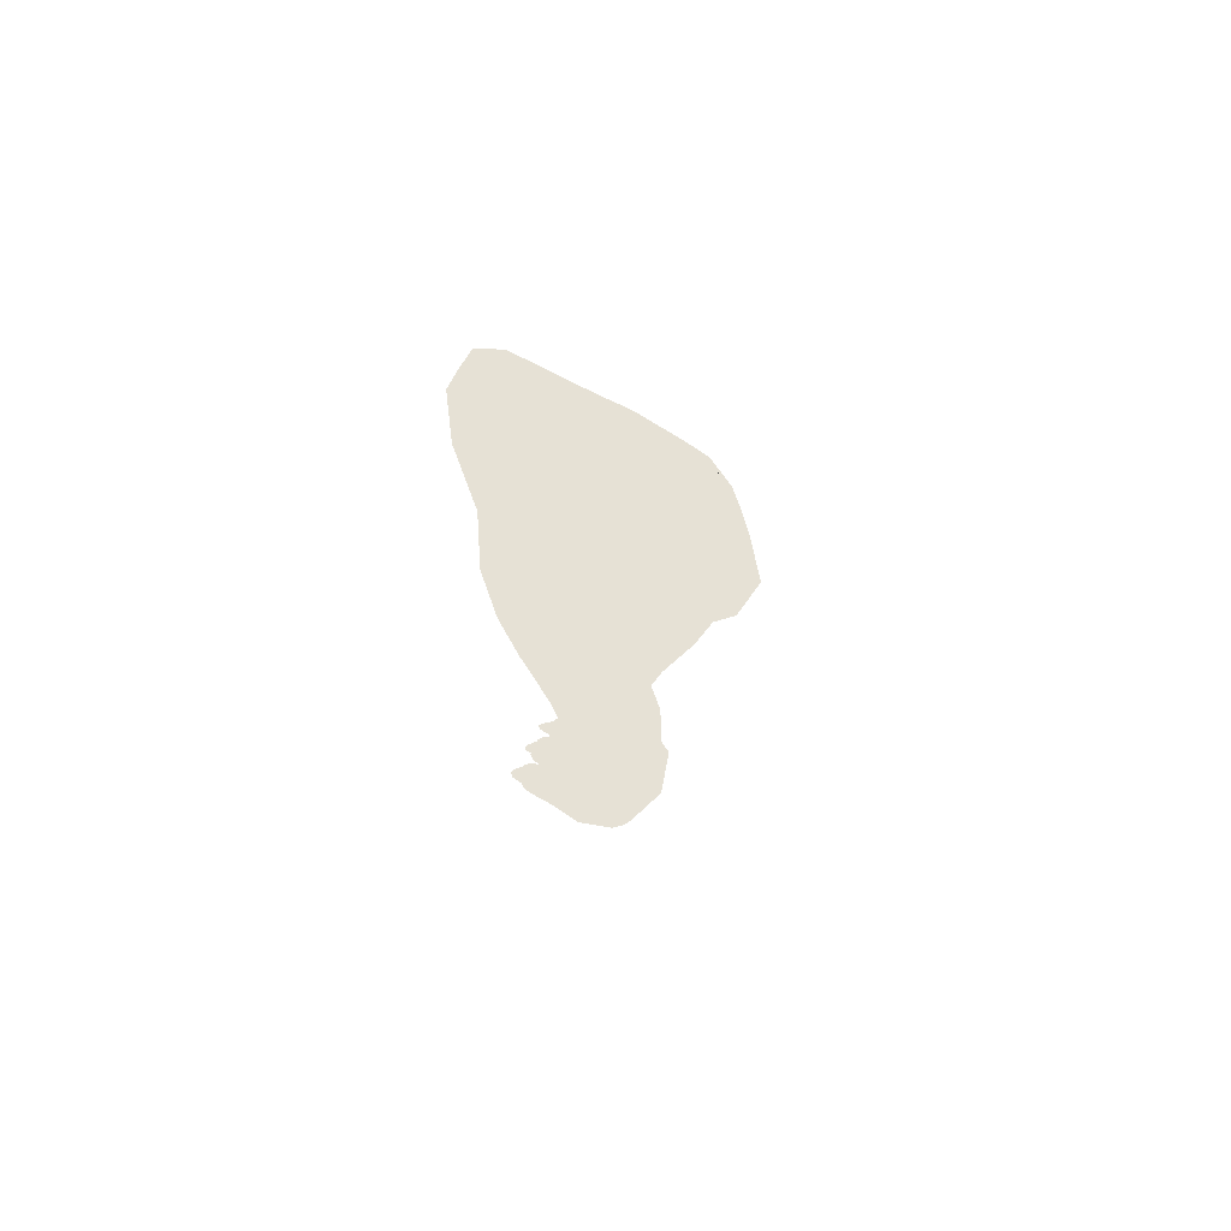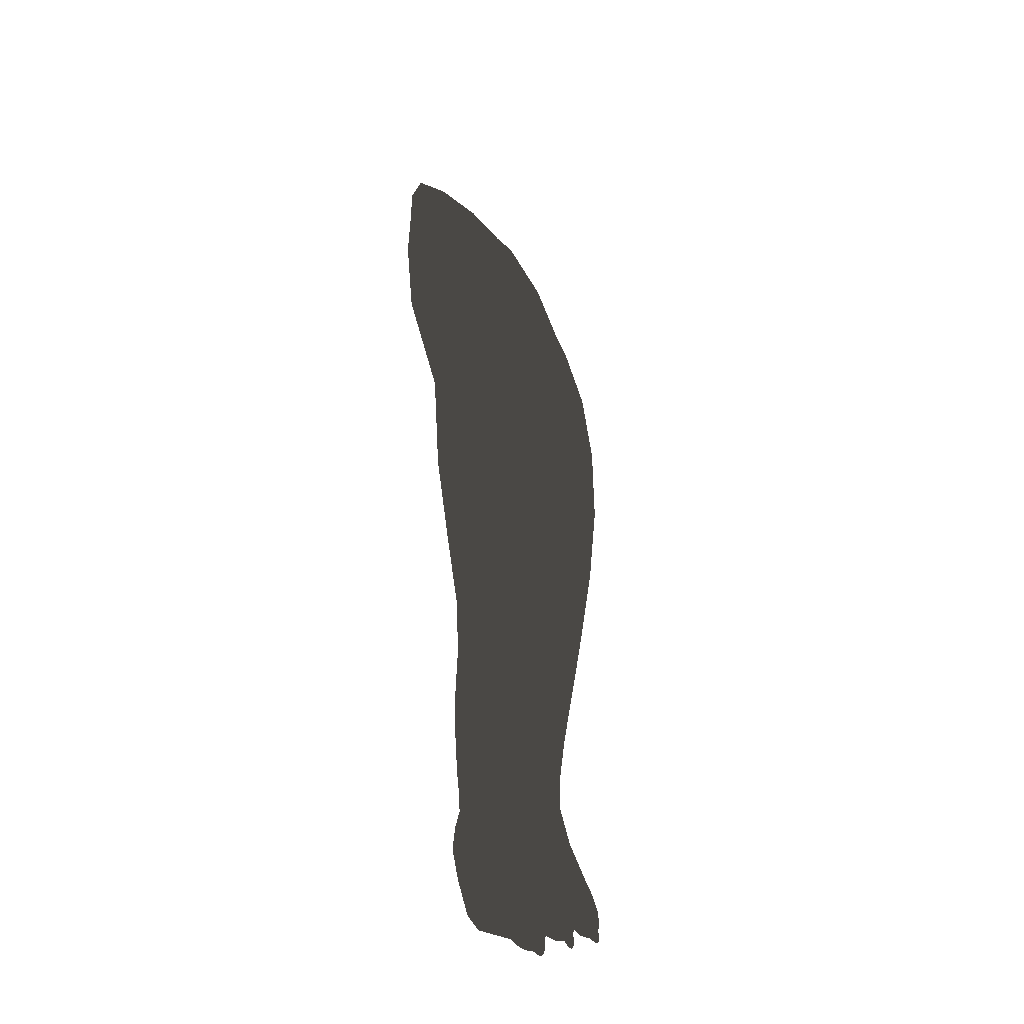
<metadata>
{"format":"obj","ext":"obj","renderer":"f3d","projection":"perspective","resolution":1024,"background":"white","views":[{"elev":64.8,"azim":119.4,"up":"+Y"},{"elev":-34.3,"azim":-145.9,"up":"+Y"}]}
</metadata>
<code>
v  -0.1811 0.0913 0.3254
v  -0.1206 0.1701 0.4493
v  -0.1585 -0.0696 0.5359
v  -0.234 -0.1479 0.4007
v  -0.1448 -0.3668 0.5327
v  -0.2645 -0.4089 0.4573
v  -0.3643 -0.4447 0.2684
v  -0.3093 -0.1867 0.2277
v  -0.2377 0.0499 0.1803
v  -0.1723 0.2728 -0.108
v  -0.2513 0.0627 -0.0836
v  -0.2141 0.105 -0.341
v  -0.1455 0.3028 -0.3444
v  -0.0969 0.4178 -0.2919
v  -0.101 0.4392 -0.1249
v  -0.1132 0.4043 0.0546
v  -0.1629 0.2719 0.133
v  -0.0453 0.486 -0.3582
v  0.0346 0.5319 -0.4225
v  0.0097 0.5913 -0.1191
v  -0.0484 0.533 -0.1268
v  -0.0234 0.5834 0.2138
v  -0.0772 0.479 0.1185
v  -0.2536 -0.6987 0.4766
v  -0.389 -0.7309 0.2955
v  -0.0999 -0.6493 0.4325
v  -0.0503 -0.9652 0.4144
v  -0.2269 -1.002 0.4586
v  -0.3878 -1.032 0.3042
v  -0.0744 0.3459 -0.4479
v  -0.1181 0.1519 -0.4667
v  -0.0186 0.166 -0.5511
v  0.0032 0.3545 -0.5191
v  0.0219 -1.258 -0.1683
v  0.0138 -0.9365 -0.2598
v  -0.1645 -0.9753 -0.3358
v  -0.1506 -1.295 -0.2294
v  -0.3583 -1.021 -0.2132
v  -0.338 -1.334 -0.1323
v  -0.312 -1.605 -0.0826
v  -0.1442 -1.575 -0.1609
v  0.0089 -1.545 -0.1139
v  -0.0229 -0.5971 -0.3458
v  -0.0247 -0.2936 -0.5264
v  -0.1837 -0.308 -0.4794
v  -0.1806 -0.6302 -0.4243
v  -0.3308 -0.3604 -0.3207
v  -0.3565 -0.6805 -0.2776
v  -0.0095 -0.6094 0.0491
v  0.0409 -0.9383 0.0826
v  -0.3887 -0.4173 -0.0312
v  -0.4247 -0.7195 0.0032
v  -0.4322 -1.039 0.0402
v  -0.3383 -2.133 -0.0099
v  -0.2897 -2.136 -0.1701
v  -0.2899 -1.99 -0.1605
v  -0.3394 -1.986 0.0162
v  -0.3125 -1.983 0.1911
v  -0.3116 -2.142 0.1497
v  -0.3129 -2.285 0.1189
v  -0.3445 -2.264 -0.0221
v  -0.2975 -2.261 -0.1626
v  -0.4085 -1.345 0.076
v  -0.3649 -1.333 0.2899
v  -0.3368 -1.603 0.2616
v  -0.3746 -1.613 0.0895
v  -0.2099 -1.302 0.4035
v  -0.04 -1.27 0.3589
v  -0.0548 -1.548 0.2932
v  -0.2032 -1.575 0.34
v  0.048 -1.252 0.0981
v  0.0273 -1.537 0.0897
v  -0.191 -2.836 0.0454
v  -0.1817 -2.849 0.205
v  -0.0486 -2.838 0.1794
v  -0.0003 -2.836 0.045
v  -0.0474 -2.835 -0.0893
v  -0.1998 -2.834 -0.1326
v  -0.3478 -2.835 -0.0869
v  -0.3817 -2.836 0.0458
v  -0.3203 -2.838 0.1783
v  -0.2146 -2.161 0.2087
v  -0.2141 -1.984 0.2582
v  -0.1019 -1.986 0.2026
v  -0.1041 -2.179 0.1578
v  -0.0948 -2.342 0.1243
v  -0.2093 -2.318 0.1691
v  -0.0337 -1.988 0.0091
v  -0.0373 -2.18 -0.0122
v  -0.0419 -1.989 -0.1825
v  -0.0458 -2.17 -0.1816
v  -0.0447 -2.313 -0.1649
v  -0.0305 -2.337 -0.02
v  -0.161 -2.152 -0.2308
v  -0.159 -1.99 -0.2329
v  -0.1656 -2.283 -0.2113
v  -0.1211 -2.729 0.273
v  -0.1171 -2.718 0.2354
v  -0.1133 -2.769 0.2379
v  -0.1213 -2.776 0.276
v  -0.1136 -2.815 0.2285
v  -0.1363 -2.813 0.2781
v  -0.1457 -2.817 0.3328
v  -0.1296 -2.788 0.3312
v  -0.126 -2.752 0.329
v  -0.3559 -2.725 -0.1391
v  -0.3585 -2.624 -0.1743
v  -0.3956 -2.674 -0.0154
v  -0.3923 -2.757 0.0105
v  -0.3749 -2.73 0.1594
v  -0.3709 -2.791 0.1744
v  0.0093 -2.745 0.0097
v  0.0032 -2.78 0.1744
v  0.0051 -2.717 0.1592
v  0.0111 -2.66 -0.0162
v  -0.0393 -2.612 -0.1767
v  -0.0403 -2.717 -0.1415
v  -0.2003 -2.711 -0.1904
v  -0.2011 -2.602 -0.2288
v  -0.018 -1.785 -0.1393
v  -0.1502 -1.802 -0.1858
v  -0.2966 -1.818 -0.1116
v  -0.0805 -1.781 0.2444
v  -0.0061 -1.778 0.0516
v  -0.2074 -1.795 0.2968
v  -0.3201 -1.812 0.2286
v  -0.3515 -1.82 0.0594
v  -0.0984 -2.61 0.1986
v  -0.1209 -2.635 0.214
v  -0.1747 -2.618 0.2066
v  -0.1792 -2.585 0.1787
v  -0.2296 -2.632 0.2128
v  -0.2612 -2.597 0.1978
v  -0.3249 -2.544 0.156
v  -0.1872 -2.535 0.1683
v  -0.0485 -2.576 0.1574
v  -0.1797 -2.825 0.2144
v  -0.2701 -2.825 0.228
v  -0.241 -2.804 0.2273
v  -0.1781 -2.818 0.2261
v  -0.0866 -2.831 0.229
v  -0.0372 -2.666 0.2488
v  -0.0079 -2.65 0.1485
v  -0.0142 -2.705 0.2498
v  -0.0021 -2.758 0.2558
v  -0.0099 -2.782 0.2994
v  -0.0207 -2.744 0.2997
v  -0.0401 -2.716 0.3044
v  -0.0039 -2.802 0.2638
v  -0.0207 -2.831 0.2701
v  -0.0253 -2.835 0.3086
v  -0.0116 -2.813 0.3032
v  -0.2618 -2.682 0.2624
v  -0.2376 -2.677 0.2303
v  -0.2484 -2.707 0.2642
v  -0.2419 -2.715 0.2329
v  -0.2464 -2.738 0.2644
v  -0.2517 -2.769 0.3146
v  -0.259 -2.748 0.3172
v  -0.2751 -2.734 0.3184
v  -0.2438 -2.762 0.2356
v  -0.2479 -2.779 0.2646
v  -0.2614 -2.815 0.2662
v  -0.2639 -2.829 0.3114
v  -0.2521 -2.8 0.3122
v  -0.3505 -2.539 -0.1758
v  -0.3349 -2.458 -0.1642
v  -0.3676 -2.488 -0.0218
v  -0.3844 -2.585 -0.0225
v  -0.3646 -2.645 0.1488
v  -0.2305 -2.692 0.2698
v  -0.2374 -2.729 0.2723
v  -0.2111 -2.667 0.268
v  -0.2054 -2.704 0.3261
v  -0.2234 -2.724 0.3271
v  -0.2303 -2.753 0.3285
v  -0.0027 -2.585 -0.0234
v  -0.0195 -2.514 -0.0219
v  -0.0597 -2.469 -0.1662
v  -0.0503 -2.534 -0.1782
v  -0.2027 -2.521 -0.2284
v  -0.1985 -2.451 -0.213
v  -0.2125 -2.743 0.3465
v  -0.2179 -2.765 0.3473
v  -0.1987 -2.727 0.3459
v  -0.1924 -2.749 0.353
v  -0.2017 -2.76 0.3532
v  -0.2053 -2.776 0.3534
v  -0.2155 -2.789 0.3488
v  -0.2032 -2.807 0.3502
v  -0.2125 -2.814 0.3325
v  -0.2282 -2.787 0.3306
v  -0.2036 -2.791 0.3539
v  -0.1951 -2.803 0.3544
v  -0.1784 -2.822 0.2787
v  -0.2209 -2.807 0.2777
v  -0.1792 -2.825 0.3332
v  -0.2374 -2.771 0.2752
v  -0.138 -2.668 0.2676
v  -0.1177 -2.677 0.2324
v  -0.1236 -2.693 0.2699
v  -0.1299 -2.724 0.3265
v  -0.1448 -2.706 0.3248
v  -0.1737 -2.66 0.2671
v  -0.1746 -2.699 0.325
v  -0.0863 -2.812 0.3386
v  -0.0724 -2.834 0.3324
v  -0.077 -2.836 0.317
v  -0.0926 -2.808 0.3223
v  -0.0989 -2.774 0.3262
v  -0.0925 -2.784 0.3432
v  -0.0854 -2.79 0.3485
v  -0.0801 -2.813 0.3444
v  -0.0685 -2.831 0.3391
v  -0.3207 -2.751 0.3335
v  -0.3265 -2.722 0.3136
v  -0.3009 -2.72 0.3167
v  -0.3008 -2.746 0.3362
v  -0.2799 -2.753 0.3369
v  -0.2802 -2.763 0.3448
v  -0.2968 -2.759 0.344
v  -0.313 -2.765 0.3414
v  -0.3289 -2.824 0.3282
v  -0.3137 -2.836 0.3295
v  -0.3198 -2.839 0.3152
v  -0.3386 -2.824 0.3129
v  -0.3463 -2.797 0.3103
v  -0.3354 -2.804 0.3274
v  -0.3244 -2.805 0.3365
v  -0.32 -2.822 0.337
v  -0.3089 -2.831 0.3379
v  -0.0304 -2.831 0.3224
v  -0.0508 -2.844 0.3128
v  -0.051 -2.839 0.3271
v  -0.0511 -2.834 0.3348
v  -0.0347 -2.827 0.3311
v  -0.0532 -2.839 0.271
v  -0.0857 -2.824 0.2701
v  -0.0682 -2.663 0.2562
v  -0.0955 -2.681 0.2655
v  -0.0645 -2.714 0.3135
v  -0.086 -2.728 0.3225
v  -0.3528 -2.813 0.2684
v  -0.332 -2.834 0.2729
v  -0.3589 -2.772 0.2612
v  -0.3516 -2.707 0.2553
v  -0.3303 -2.656 0.2533
v  -0.342 -2.755 0.3111
v  -0.2948 -2.656 0.2572
v  -0.1027 -2.786 0.271
v  -0.1084 -2.742 0.2717
v  -0.1075 -2.707 0.2703
v  -0.0971 -2.747 0.3265
v  -0.2955 -2.834 0.2706
v  -0.2907 -2.841 0.3135
v  -0.1768 -2.747 0.3525
v  -0.1765 -2.779 0.3732
v  -0.188 -2.781 0.3731
v  -0.1613 -2.752 0.3522
v  -0.1652 -2.782 0.3729
v  -0.1681 -2.802 0.3875
v  -0.176 -2.808 0.3931
v  -0.1845 -2.802 0.3875
v  -0.1524 -2.76 0.3528
v  -0.1587 -2.787 0.3724
v  -0.1496 -2.772 0.3536
v  -0.1566 -2.796 0.3715
v  -0.164 -2.819 0.3893
v  -0.165 -2.812 0.3918
v  -0.1543 -2.809 0.3503
v  -0.1789 -2.815 0.3507
v  -0.1783 -2.807 0.3545
v  -0.1612 -2.803 0.3544
v  -0.1375 -2.762 0.3476
v  -0.1412 -2.787 0.3492
v  -0.1521 -2.789 0.3541
v  -0.1536 -2.73 0.3446
v  -0.1412 -2.743 0.3458
v  -0.1759 -2.724 0.3449
v  -0.1771 -2.827 0.3952
v  -0.1774 -2.836 0.3913
v  -0.1896 -2.829 0.386
v  -0.1902 -2.82 0.3891
v  -0.1653 -2.829 0.386
v  -0.1777 -2.837 0.3835
v  -0.1688 -2.83 0.3803
v  -0.1865 -2.83 0.3804
v  -0.1764 -2.821 0.3981
v  -0.188 -2.813 0.3915
v  -0.1967 -2.809 0.3699
v  -0.1904 -2.818 0.3688
v  -0.1979 -2.799 0.3712
v  -0.195 -2.788 0.3724
v  -0.1652 -2.818 0.3687
v  -0.1779 -2.821 0.3683
v  -0.1585 -2.808 0.37
v  -0.0729 -2.793 0.3691
v  -0.074 -2.806 0.368
v  -0.0838 -2.772 0.3493
v  -0.0755 -2.759 0.3465
v  -0.0667 -2.784 0.3674
v  -0.0593 -2.801 0.3822
v  -0.0601 -2.813 0.3882
v  -0.0605 -2.822 0.3867
v  -0.0297 -2.808 0.3517
v  -0.0247 -2.793 0.3262
v  -0.0258 -2.813 0.3278
v  -0.0305 -2.821 0.3523
v  -0.0368 -2.832 0.3542
v  -0.0362 -2.832 0.377
v  -0.0391 -2.836 0.3716
v  -0.036 -2.822 0.3777
v  -0.2655 -2.764 0.3348
v  -0.2583 -2.78 0.3314
v  -0.2649 -2.786 0.3398
v  -0.2696 -2.772 0.3429
v  -0.3325 -2.774 0.3298
v  -0.3221 -2.783 0.3384
v  -0.2691 -2.828 0.327
v  -0.2905 -2.837 0.3282
v  -0.2912 -2.832 0.3369
v  -0.2744 -2.824 0.336
v  -0.2589 -2.805 0.3284
v  -0.2661 -2.806 0.3372
v  -0.3032 -2.788 0.3664
v  -0.2918 -2.784 0.3684
v  -0.2802 -2.786 0.369
v  -0.2813 -2.803 0.3864
v  -0.2876 -2.808 0.3924
v  -0.2959 -2.805 0.3847
v  -0.0437 -2.778 0.3574
v  -0.0443 -2.753 0.3327
v  -0.0316 -2.77 0.328
v  -0.0346 -2.791 0.3536
v  -0.039 -2.811 0.3797
v  -0.0439 -2.798 0.3758
v  -0.0178 -2.789 0.3159
v  -0.0192 -2.813 0.318
v  -0.0627 -2.737 0.3325
v  -0.0807 -2.747 0.3405
v  -0.0428 -2.739 0.3237
v  -0.0606 -2.751 0.3399
v  -0.0906 -2.763 0.344
v  -0.0267 -2.76 0.3179
v  -0.2856 -2.828 0.3969
v  -0.2762 -2.82 0.3894
v  -0.2766 -2.828 0.3874
v  -0.2851 -2.834 0.3955
v  -0.2857 -2.838 0.3864
v  -0.2791 -2.833 0.3801
v  -0.296 -2.834 0.3868
v  -0.2943 -2.836 0.3804
v  -0.2976 -2.826 0.3876
v  -0.286 -2.821 0.3989
v  -0.2778 -2.813 0.3916
v  -0.2968 -2.817 0.3895
v  -0.0482 -2.818 0.3915
v  -0.0471 -2.827 0.3896
v  -0.0507 -2.804 0.3852
v  -0.0554 -2.838 0.3757
v  -0.0581 -2.833 0.3836
v  -0.0461 -2.836 0.3877
v  -0.0463 -2.841 0.3789
v  -0.277 -2.829 0.3612
v  -0.2887 -2.835 0.3616
v  -0.3009 -2.834 0.3623
v  -0.07 -2.823 0.3643
v  -0.0614 -2.836 0.3599
v  -0.3095 -2.801 0.3639
v  -0.3111 -2.816 0.362
v  -0.0557 -2.777 0.3628
v  -0.3083 -2.828 0.3619
v  -0.273 -2.792 0.3674
v  -0.2701 -2.803 0.3647
v  -0.0488 -2.837 0.3567
v  -0.2711 -2.817 0.3625
v  -0.1987 -2.445 0.1604
v  -0.0816 -2.461 0.1162
v  -0.3117 -2.411 0.113
v  -0.3543 -2.382 -0.0239
v  -0.3149 -2.366 -0.1602
v  -0.1822 -2.377 -0.2063
v  -0.0535 -2.404 -0.1607
v  -0.0266 -2.44 -0.0221
v  -0.1587 -0.0566 -0.4854
v  -0.0372 -0.0372 -0.583
v  -0.2796 -0.1073 -0.3375
v  -0.3272 -0.1619 -0.0591
v  -0.0795 0.3951 0.3629
v  -0.1252 0.316 0.2503
o PiernaTD
g PiernaTD
f 1 2 3 4
f 4 3 5 6
f 6 7 8 4
f 9 1 4 8
f 10 11 12 13
f 10 13 14 15
f 10 15 16 17
f 17 9 11 10
f 18 19 20 21
f 20 22 23 21
f 21 23 16 15
f 21 15 14 18
f 24 25 7 6
f 6 5 26 24
f 27 28 24 26
f 28 29 25 24
f 30 31 32 33
f 33 19 18 30
f 14 13 30 18
f 13 12 31 30
f 34 35 36 37
f 37 36 38 39
f 39 40 41 37
f 37 41 42 34
f 43 44 45 46
f 46 45 47 48
f 48 38 36 46
f 35 43 46 36
f 49 43 35 50
f 50 27 26 49
f 48 47 51 52
f 52 51 7 25
f 25 29 53 52
f 52 53 38 48
f 54 55 56 57
f 57 58 59 54
f 54 59 60 61
f 54 61 62 55
f 39 38 53 63
f 63 53 29 64
f 63 64 65 66
f 63 66 40 39
f 67 64 29 28
f 28 27 68 67
f 67 68 69 70
f 70 65 64 67
f 71 68 27 50
f 50 35 34 71
f 71 34 42 72
f 71 72 69 68
f 73 74 75 76
f 73 76 77 78
f 73 78 79 80
f 73 80 81 74
f 82 59 58 83
f 82 83 84 85
f 85 86 87 82
f 82 87 60 59
f 85 84 88 89
f 89 88 90 91
f 89 91 92 93
f 89 93 86 85
f 94 91 90 95
f 95 56 55 94
f 62 96 94 55
f 96 92 91 94
f 97 98 99 100
f 100 99 101 102
f 102 103 104 100
f 100 104 105 97
f 106 107 108 109
f 109 108 110 111
f 111 81 80 109
f 109 80 79 106
f 112 113 114 115
f 115 116 117 112
f 112 117 77 76
f 76 75 113 112
f 118 117 116 119
f 118 119 107 106
f 106 79 78 118
f 78 77 117 118
f 120 42 41 121
f 40 122 121 41
f 121 122 56 95
f 121 95 90 120
f 123 69 72 124
f 124 72 42 120
f 120 90 88 124
f 124 88 84 123
f 125 126 65 70
f 70 69 123 125
f 125 123 84 83
f 83 58 126 125
f 127 122 40 66
f 66 65 126 127
f 127 126 58 57
f 57 56 122 127
f 128 129 130 131
f 131 130 132 133
f 133 134 135 131
f 135 136 128 131
f 137 138 139 140
f 137 140 101 141
f 141 75 74 137
f 74 81 138 137
f 142 136 143 144
f 144 143 114 145
f 145 146 147 144
f 144 147 148 142
f 145 114 113 149
f 149 113 75 150
f 150 151 152 149
f 149 152 146 145
f 153 132 154 155
f 155 154 156 157
f 157 158 159 155
f 155 159 160 153
f 157 156 161 162
f 162 161 139 163
f 163 164 165 162
f 162 165 158 157
f 166 167 168 169
f 169 168 134 170
f 170 110 108 169
f 169 108 107 166
f 171 172 156 154
f 154 132 173 171
f 171 173 174 175
f 175 176 172 171
f 177 143 136 178
f 178 179 180 177
f 177 180 116 115
f 115 114 143 177
f 181 180 179 182
f 181 182 167 166
f 166 107 119 181
f 119 116 180 181
f 183 184 176 175
f 175 174 185 183
f 183 185 186 187
f 187 188 184 183
f 189 190 191 192
f 192 176 184 189
f 189 184 188 193
f 190 189 193 194
f 102 101 140 195
f 140 139 196 195
f 195 196 191 197
f 195 197 103 102
f 198 196 139 161
f 161 156 172 198
f 198 172 176 192
f 192 191 196 198
f 199 129 200 201
f 201 200 98 97
f 97 105 202 201
f 201 202 203 199
f 132 130 204 173
f 204 130 129 199
f 199 203 205 204
f 205 174 173 204
f 206 207 208 209
f 209 210 211 206
f 206 211 212 213
f 214 207 206 213
f 215 216 217 218
f 218 217 160 219
f 219 220 221 218
f 218 221 222 215
f 223 224 225 226
f 226 227 228 223
f 223 228 229 230
f 230 231 224 223
f 232 151 233 234
f 234 233 208 207
f 207 214 235 234
f 234 235 236 232
f 150 75 141 237
f 141 101 238 237
f 237 238 208 233
f 237 233 151 150
f 239 240 129 128
f 128 136 142 239
f 239 142 148 241
f 241 242 240 239
f 243 244 81 111
f 111 110 245 243
f 243 245 227 226
f 226 225 244 243
f 246 245 110 170
f 170 134 247 246
f 246 247 216 248
f 248 227 245 246
f 247 134 133 249
f 249 133 132 153
f 153 160 217 249
f 249 217 216 247
f 250 238 101 99
f 99 98 251 250
f 250 251 210 209
f 209 208 238 250
f 252 251 98 200
f 200 129 240 252
f 252 240 242 253
f 253 210 251 252
f 163 139 138 254
f 138 81 244 254
f 254 244 225 255
f 254 255 164 163
f 186 256 257 258
f 257 256 259 260
f 257 260 261 262
f 257 262 263 258
f 260 259 264 265
f 265 264 266 267
f 267 268 269 265
f 261 260 265 269
f 270 103 197 271
f 197 191 190 271
f 271 190 194 272
f 271 272 273 270
f 274 105 104 275
f 275 104 103 270
f 270 273 276 275
f 275 276 266 274
f 277 203 202 278
f 278 202 105 274
f 274 266 264 278
f 278 264 259 277
f 174 205 279 185
f 203 277 279 205
f 277 259 256 279
f 256 186 185 279
f 280 281 282 283
f 284 281 280 268
f 285 281 284 286
f 282 281 285 287
f 262 288 289 263
f 269 288 262 261
f 268 280 288 269
f 283 289 288 280
f 290 291 194 193
f 193 188 292 290
f 290 292 283 282
f 291 290 282 287
f 293 292 188 187
f 187 186 258 293
f 293 258 263 289
f 289 283 292 293
f 294 273 272 295
f 272 194 291 295
f 295 291 287 285
f 295 285 286 294
f 267 266 276 296
f 296 276 273 294
f 284 296 294 286
f 296 284 268 267
f 297 298 212 299
f 299 300 301 297
f 297 301 302 303
f 303 304 298 297
f 305 306 307 308
f 308 307 236 309
f 310 308 309 311
f 308 310 312 305
f 219 160 159 313
f 313 159 158 314
f 314 315 316 313
f 220 219 313 316
f 317 228 227 248
f 248 216 215 317
f 222 318 317 215
f 318 229 228 317
f 319 164 255 320
f 255 225 224 320
f 320 224 231 321
f 320 321 322 319
f 314 158 165 323
f 323 165 164 319
f 319 322 324 323
f 323 324 315 314
f 325 222 221 326
f 326 221 220 327
f 326 327 328 329
f 326 329 330 325
f 331 332 333 334
f 334 333 306 305
f 305 312 335 334
f 334 335 336 331
f 337 146 152 338
f 338 152 151 232
f 232 236 307 338
f 338 307 306 337
f 339 340 242 241
f 241 148 341 339
f 339 341 332 342
f 342 300 340 339
f 343 211 210 253
f 253 242 340 343
f 343 340 300 299
f 299 212 211 343
f 341 148 147 344
f 344 147 146 337
f 337 306 333 344
f 344 333 332 341
f 345 346 347 348
f 349 348 347 350
f 351 348 349 352
f 348 351 353 345
f 354 329 328 355
f 355 346 345 354
f 354 345 353 356
f 329 354 356 330
f 304 303 357 358
f 359 357 303 302
f 359 336 335 357
f 312 358 357 335
f 360 361 362 363
f 361 304 358 362
f 310 362 358 312
f 311 363 362 310
f 364 322 321 365
f 321 231 366 365
f 365 366 352 349
f 365 349 350 364
f 367 368 214 213
f 213 212 298 367
f 367 298 304 361
f 368 367 361 360
f 369 370 229 318
f 318 222 325 369
f 369 325 330 356
f 356 353 370 369
f 371 301 300 342
f 342 332 331 371
f 371 331 336 359
f 371 359 302 301
f 372 366 231 230
f 230 229 370 372
f 372 370 353 351
f 372 351 352 366
f 327 220 316 373
f 373 316 315 374
f 374 346 355 373
f 328 327 373 355
f 309 236 235 375
f 368 375 235 214
f 375 368 360 363
f 375 363 311 309
f 374 315 324 376
f 376 324 322 364
f 376 364 350 347
f 376 347 346 374
f 377 87 86 378
f 378 136 135 377
f 377 135 134 379
f 379 60 87 377
f 380 61 60 379
f 379 134 168 380
f 380 168 167 381
f 381 62 61 380
f 382 96 62 381
f 381 167 182 382
f 382 182 179 383
f 92 96 382 383
f 93 92 383 384
f 384 383 179 178
f 178 136 378 384
f 86 93 384 378
f 385 45 44 386
f 386 32 31 385
f 385 31 12 387
f 387 47 45 385
f 388 51 47 387
f 387 12 11 388
f 388 11 9 8
f 8 7 51 388
f 23 22 389 390
f 390 389 2 1
f 1 9 17 390
f 16 23 390 17
f 49 26 5 3 2 389 22 20 19 33 32 386 44 43

</code>
